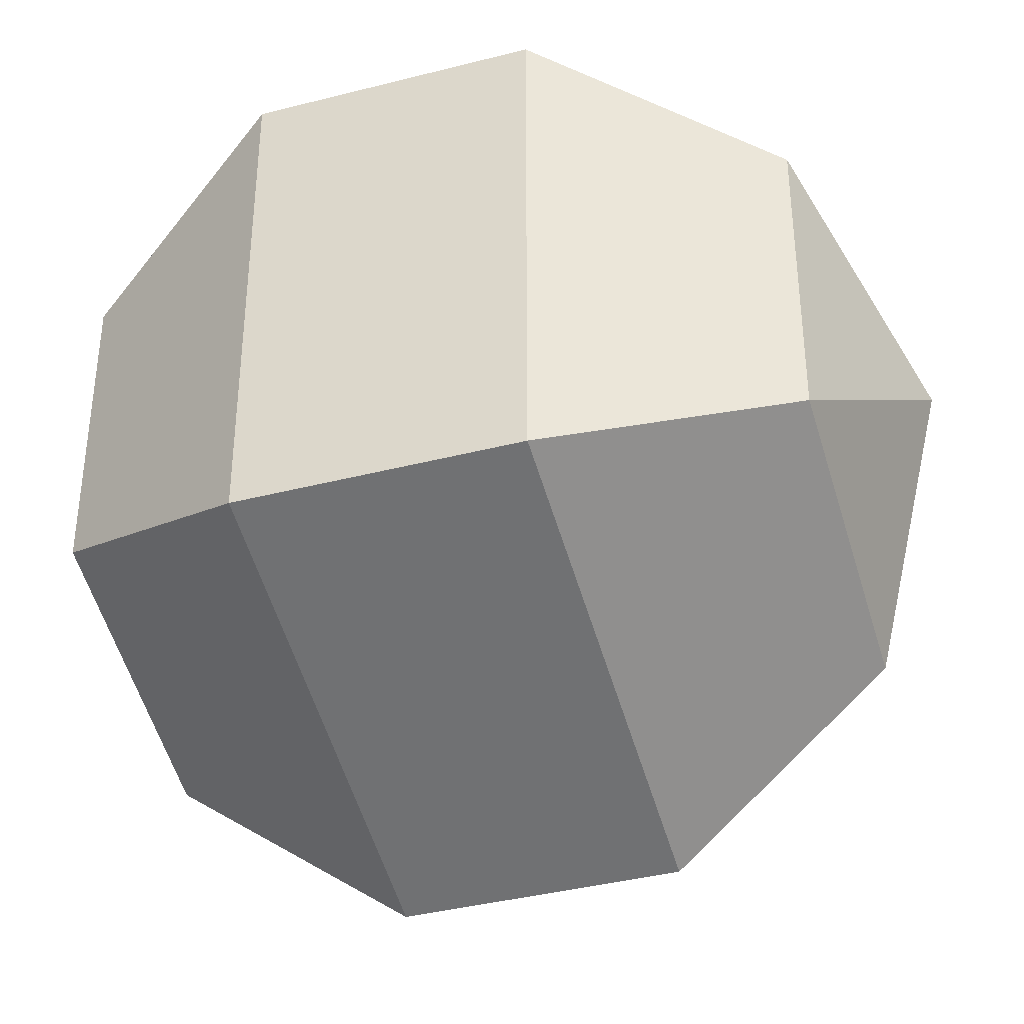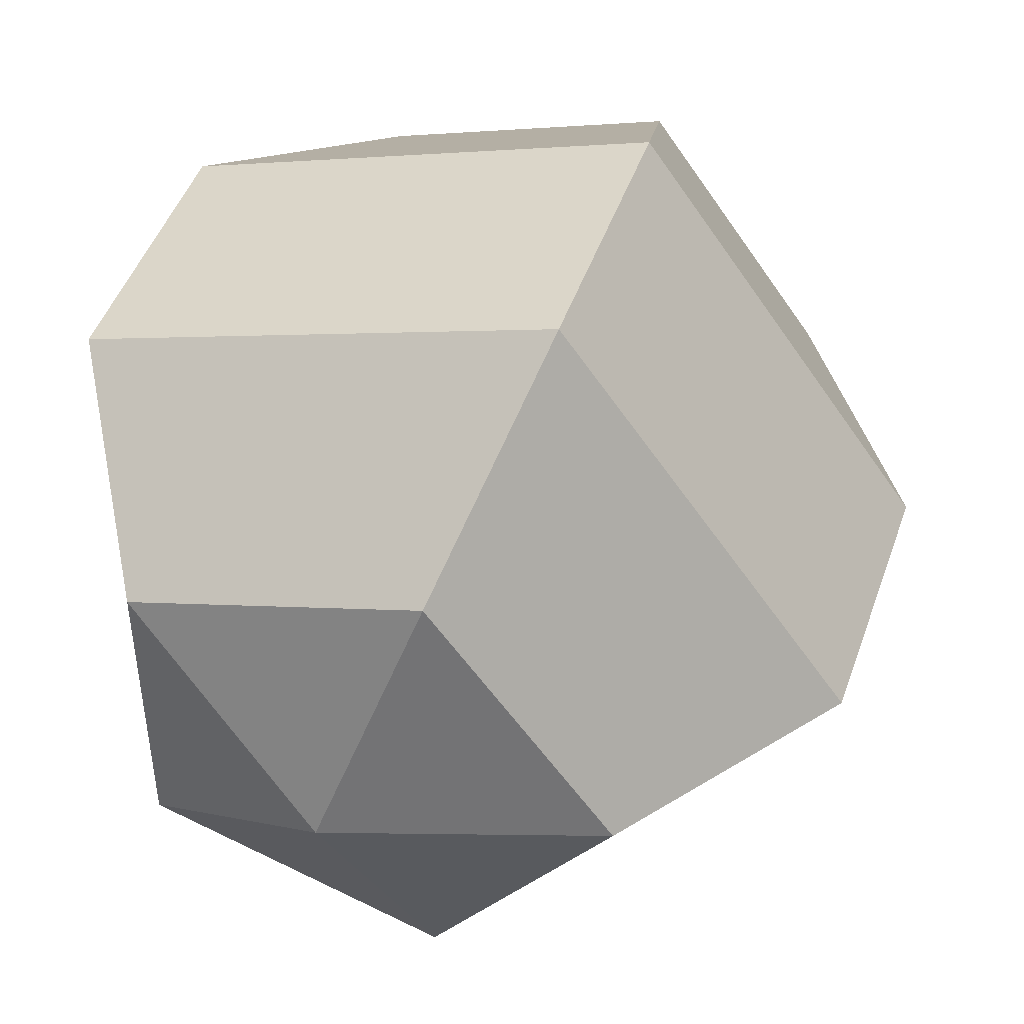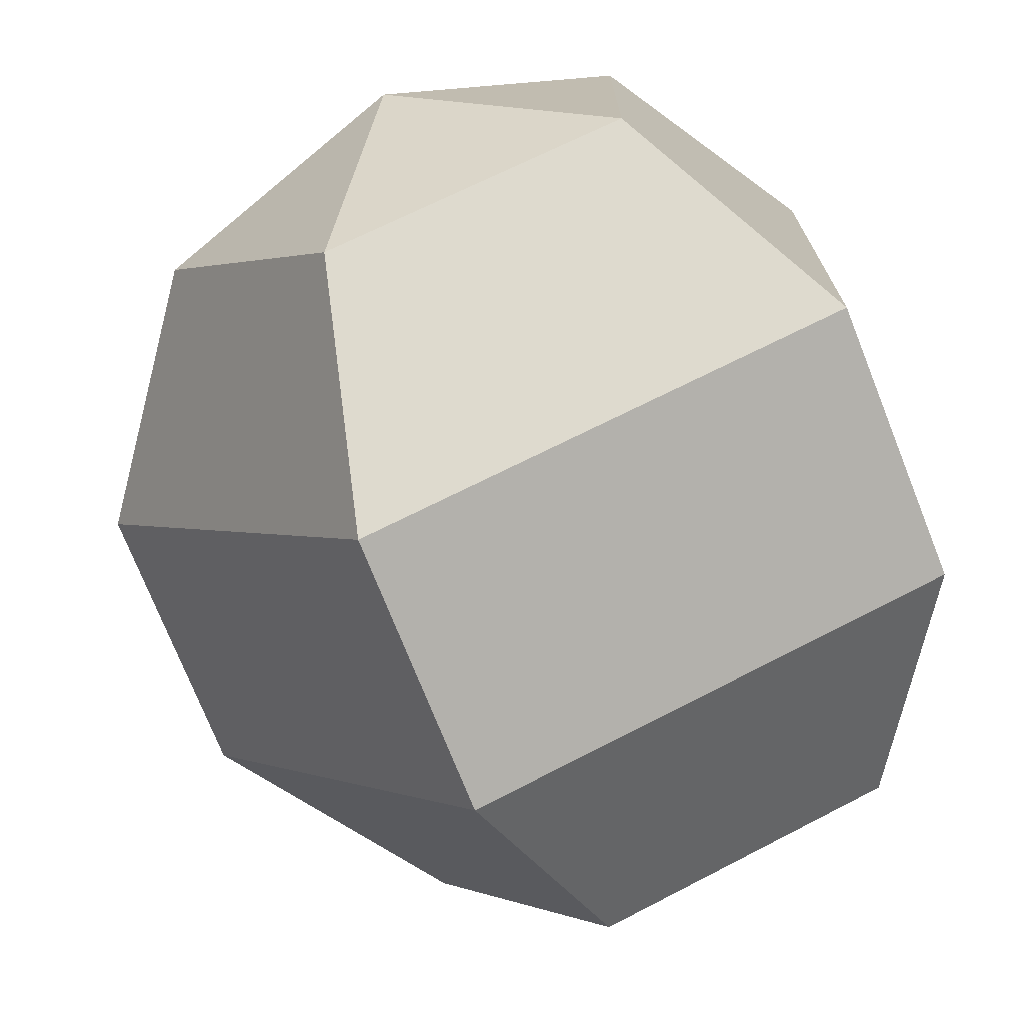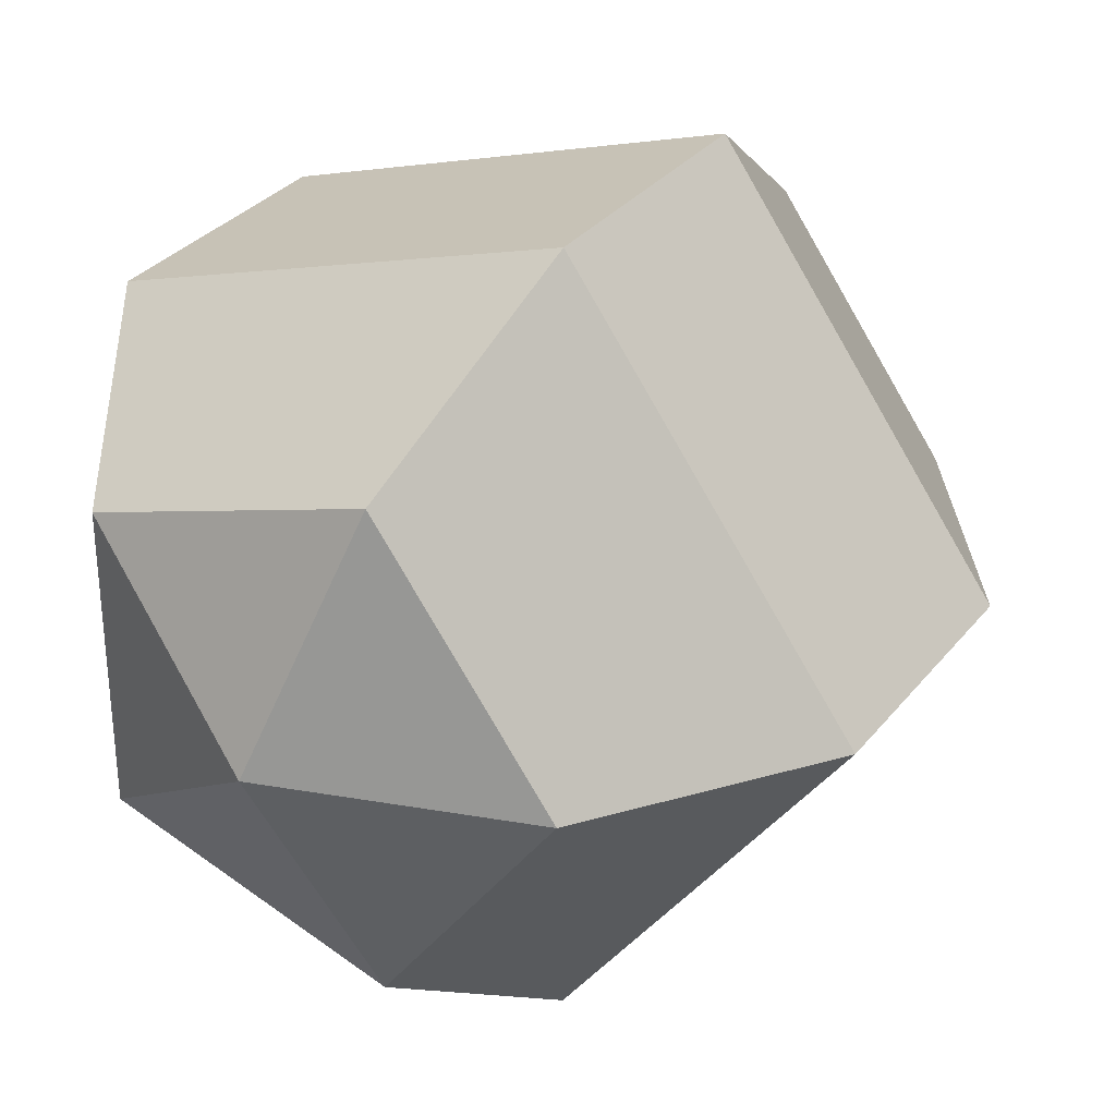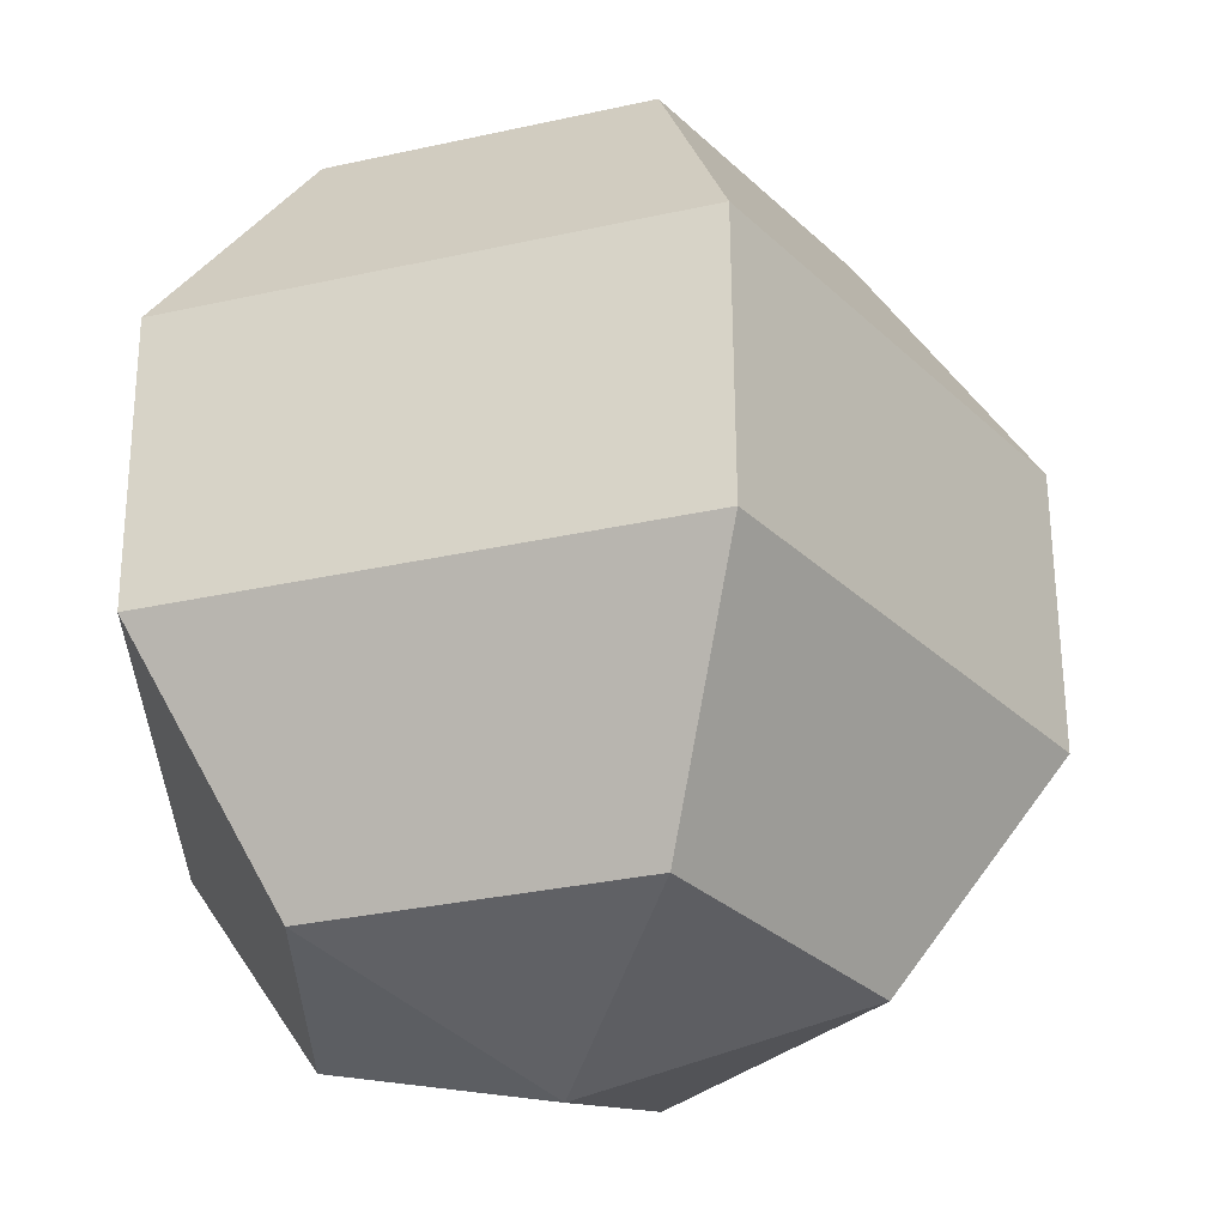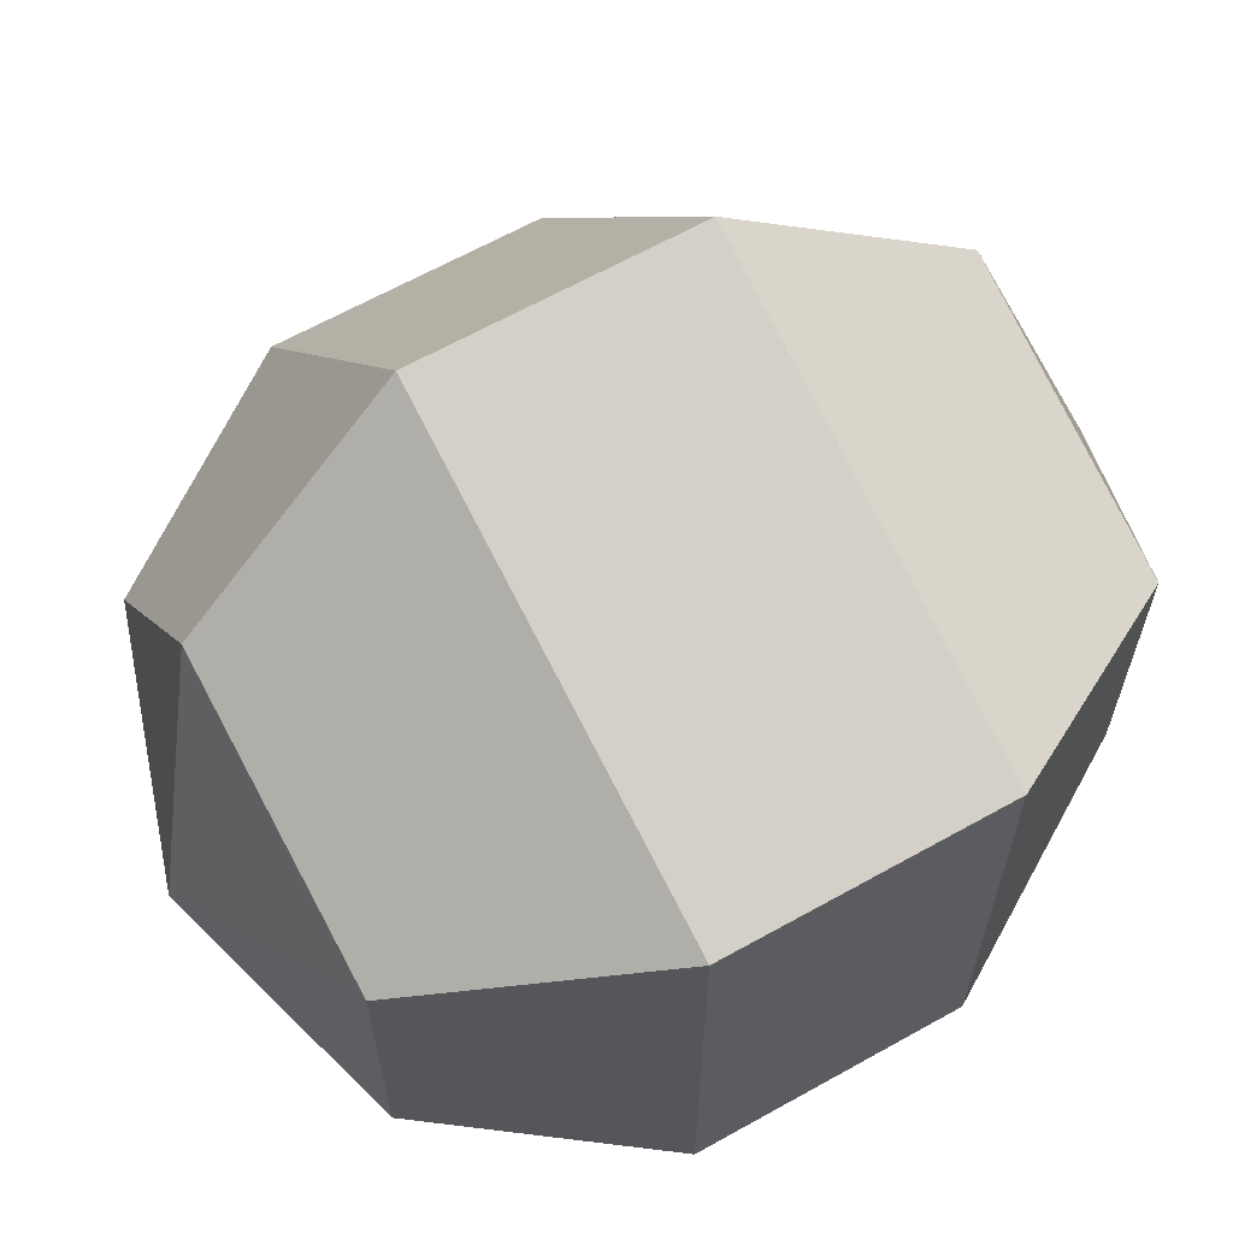
<metadata>
{"format":"obj","ext":"obj","renderer":"f3d","projection":"perspective","resolution":1024,"background":"white","views":[{"elev":-38.8,"azim":107.9,"up":"+Z"},{"elev":46.6,"azim":-161.2,"up":"+Z"},{"elev":-73.4,"azim":21.6,"up":"+Z"},{"elev":31.7,"azim":-148.3,"up":"+Z"},{"elev":60.6,"azim":179.7,"up":"+Z"},{"elev":64.6,"azim":60.6,"up":"+Z"}]}
</metadata>
<code>
g default
v 0.1746 0.6867 0.1083
v 0.2666 0.6867 0.07837
v 0.2666 0.6867 -0.01837
v 0.1746 0.6867 -0.04826
v 0.1177 0.6867 0.03
v 0.1589 0.7567 0.1566
v 0.3077 0.7567 0.1083
v 0.3077 0.7567 -0.04826
v 0.1589 0.7567 -0.09663
v 0.06685 0.7567 0.03
v 0.1589 0.8433 0.1566
v 0.3077 0.8433 0.1083
v 0.3077 0.8433 -0.04826
v 0.1589 0.8433 -0.09663
v 0.06685 0.8433 0.03
v 0.1746 0.9133 0.1083
v 0.2666 0.9133 0.07837
v 0.2666 0.9133 -0.01837
v 0.1746 0.9133 -0.04826
v 0.1177 0.9133 0.03
v 0.2 0.66 0.03
v 0.2 0.94 0.03
g player:leg_left_2
f 6 1 2 7
f 7 2 3 8
f 8 3 4 9
f 9 4 5 10
f 10 5 1 6
f 11 6 7 12
f 12 7 8 13
f 13 8 9 14
f 14 9 10 15
f 15 10 6 11
f 16 11 12 17
f 17 12 13 18
f 18 13 14 19
f 19 14 15 20
f 20 15 11 16
f 2 1 21
f 3 2 21
f 4 3 21
f 5 4 21
f 1 5 21
f 16 17 22
f 17 18 22
f 18 19 22
f 19 20 22
f 20 16 22

</code>
